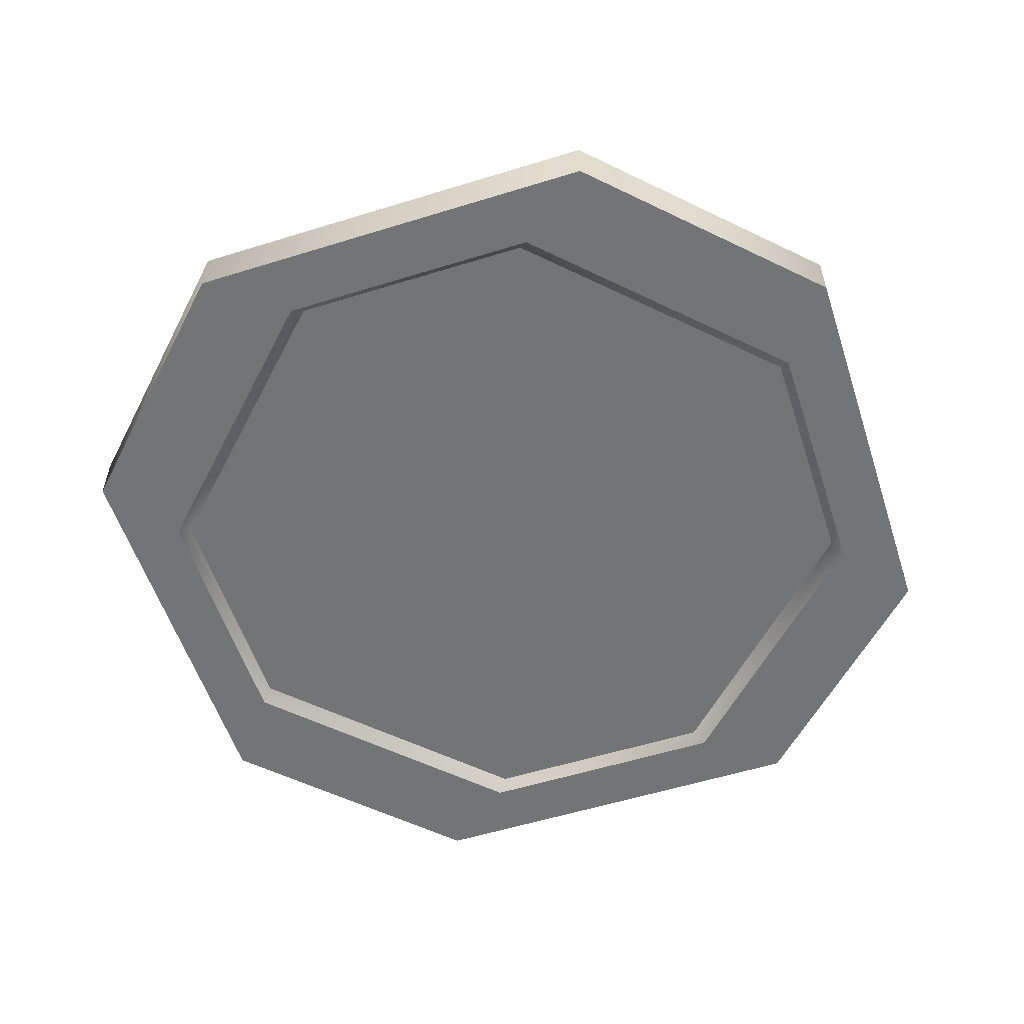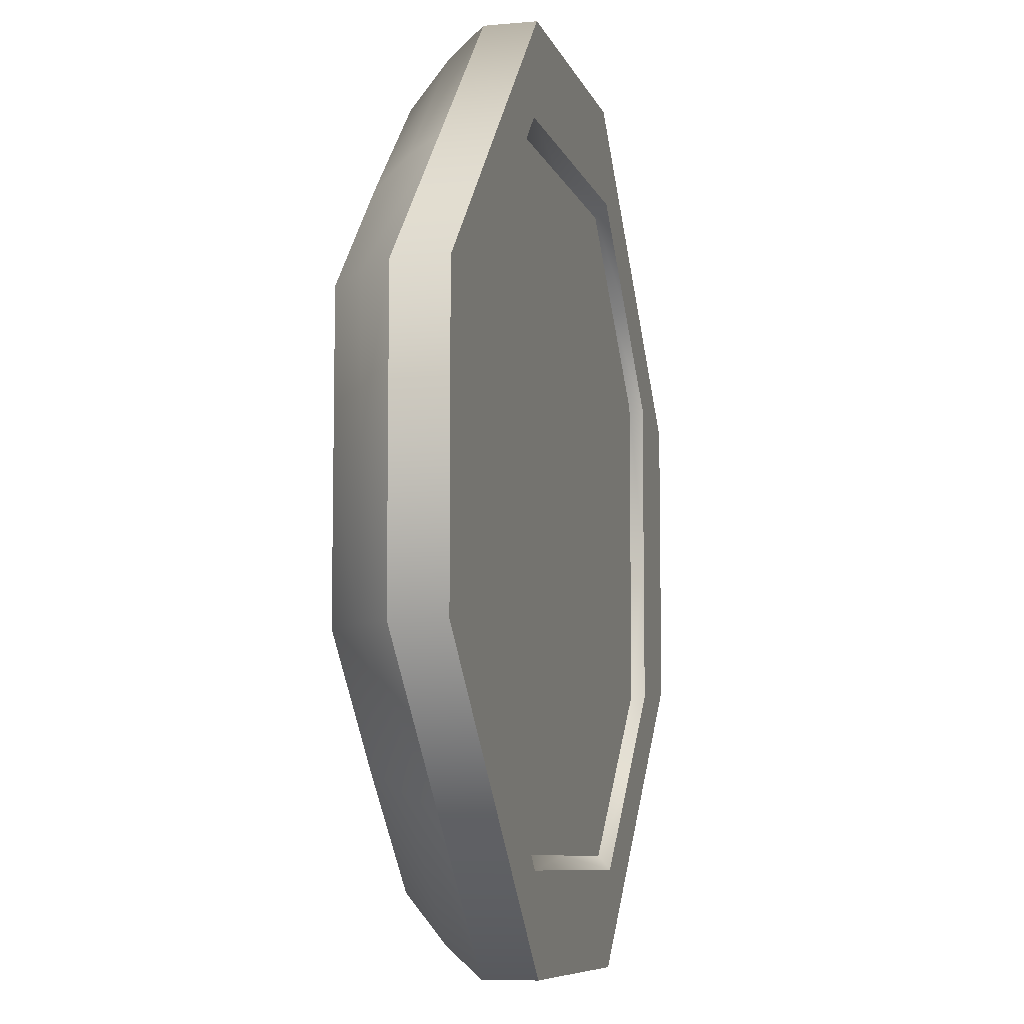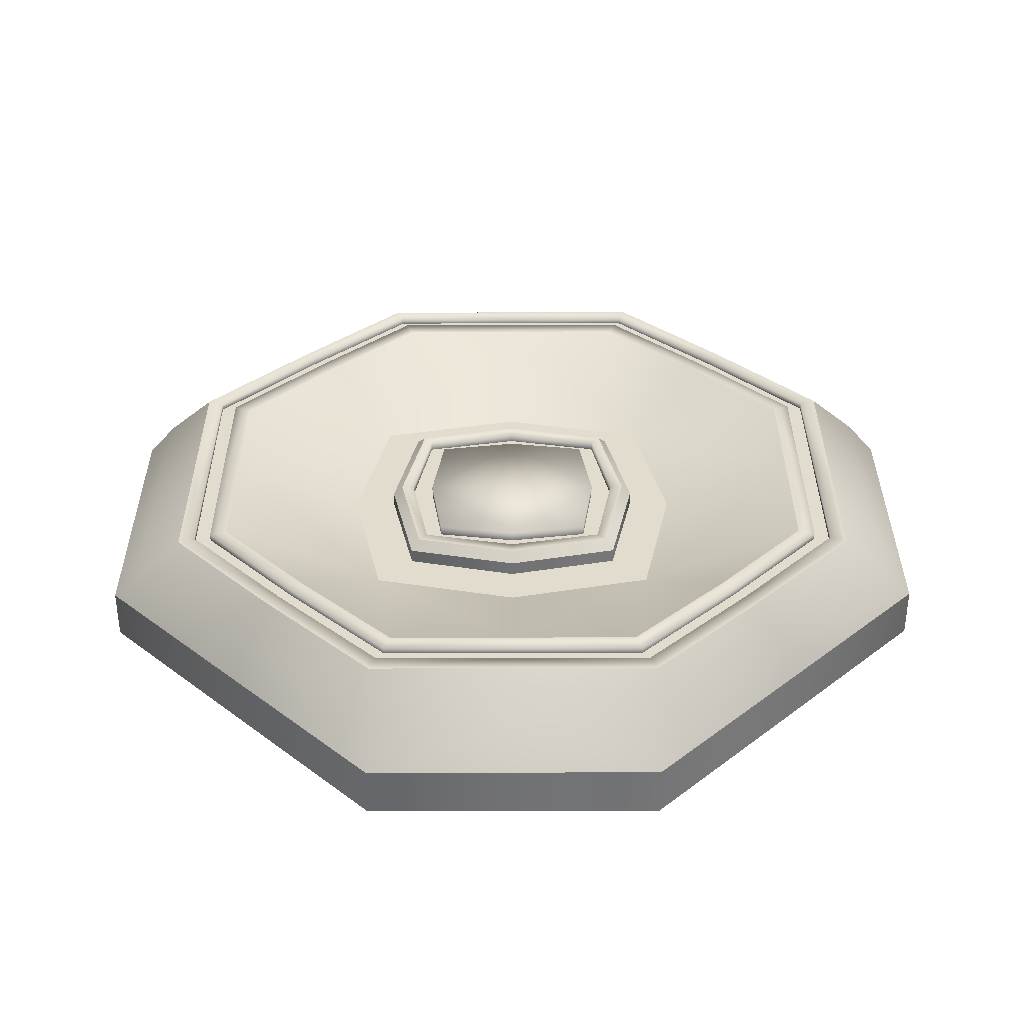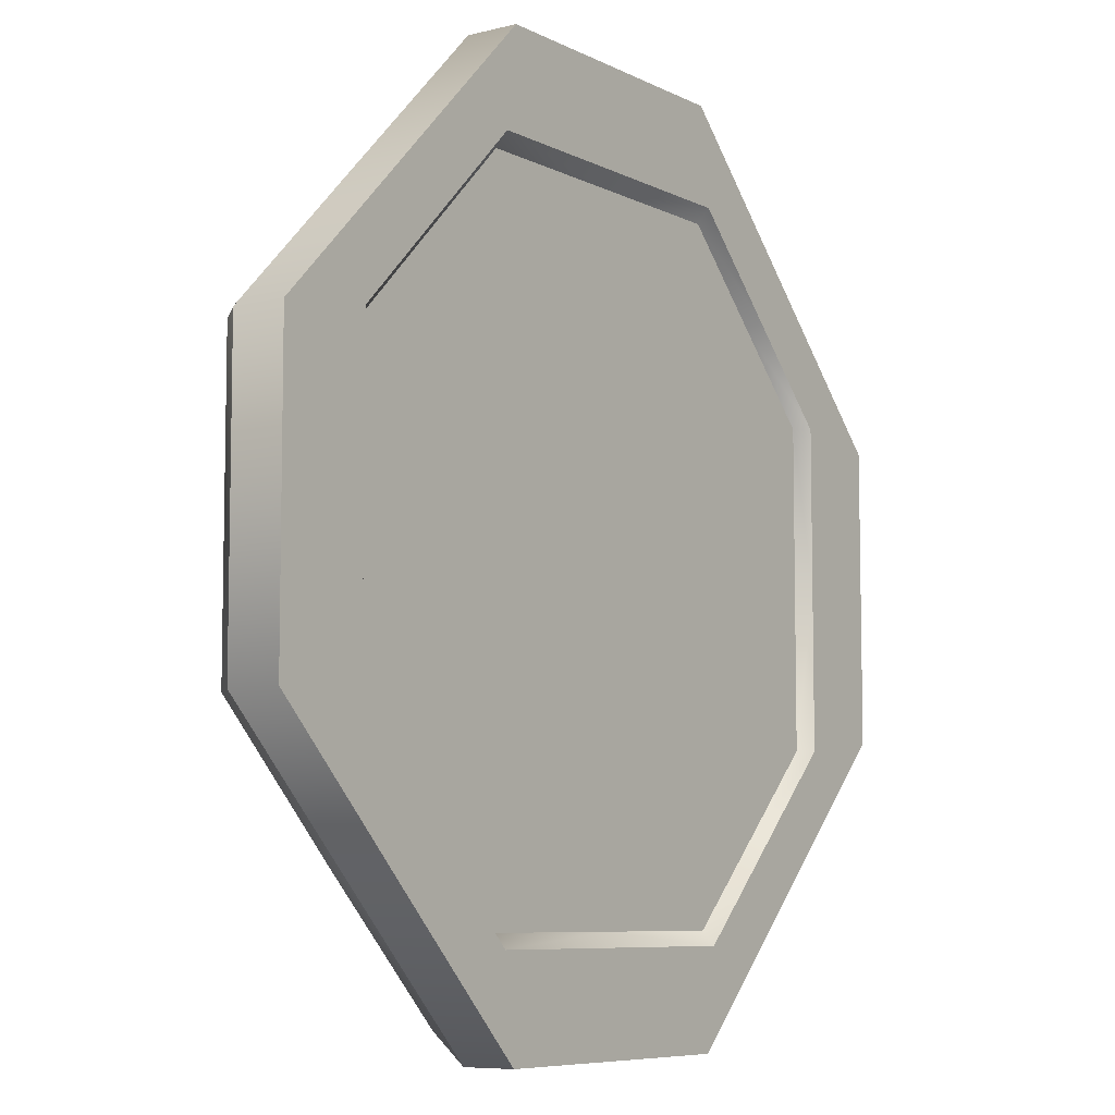
<metadata>
{"format":"obj","ext":"obj","renderer":"f3d","projection":"perspective","resolution":1024,"background":"white","views":[{"elev":-56.1,"azim":153.0,"up":"+Y"},{"elev":-8.0,"azim":-75.7,"up":"+Z"},{"elev":34.7,"azim":89.8,"up":"+Y"},{"elev":-7.4,"azim":-54.4,"up":"+Z"}]}
</metadata>
<code>
o fant_unit_spawner_Cube
v 1 -0.5 1
v 0.7566 -0.08154 0.7566
v 1.071 -0.08154 0.4274
v 1.5 -0.5 0.5
v 0.5025 -0.253 0.5025
v 0.5 -0.5 1.5
v 1 -0.324 1
v 1.5 -0.324 0.5
v 0.5 -0.324 1.5
v 0.4274 -0.08154 1.071
v 0.8737 -0.08154 0.8737
v 0.9537 -0.2138 0.9537
v 1.402 -0.2138 0.4974
v 1.24 -0.08154 0.4949
v 0.4949 -0.08154 1.24
v 0.5013 -0.2138 1.402
v 1.126 -0.4591 0.5406
v 0.8333 -0.4591 0.8333
v 0.5406 -0.4591 1.126
v 0.3816 -0.253 0.3816
v 0.2723 -0.1705 0.2723
v 0.3538 -0.1705 0.3538
v 0.3816 -0.2037 0.3816
v 0.7956 -0.08154 0.7956
v 0.8347 -0.08154 0.8347
v 1.184 -0.08154 0.4724
v 1.127 -0.08154 0.4499
v 0.4499 -0.08154 1.127
v 0.4724 -0.08154 1.184
v 0.7956 -0.1047 0.7956
v 0.8347 -0.1047 0.8347
v 1.184 -0.1047 0.4724
v 1.127 -0.1047 0.4499
v 0.4499 -0.1047 1.127
v 0.4724 -0.1047 1.184
v 0.3244 -0.1705 0.3244
v 0.3244 -0.2056 0.3244
v 0.2723 -0.2056 0.2723
v 0.541 -0.5 1.172
v 0.8568 -0.5 0.8568
v 1.172 -0.5 0.541
v 0.5406 -0.4591 0.5406
v -1 -0.5 1
v -0.7566 -0.08154 0.7566
v -1.071 -0.08154 0.4274
v -1.5 -0.5 0.5
v -0.5025 -0.253 0.5025
v -0.5 -0.5 1.5
v 0 -0.4591 1.126
v -1 -0.324 1
v -1.5 -0.324 0.5
v -0.5 -0.324 1.5
v -0.4274 -0.08154 1.071
v -0.8737 -0.08154 0.8737
v -0.9537 -0.2138 0.9537
v -1.402 -0.2138 0.4974
v -1.24 -0.08154 0.4949
v -0.4949 -0.08154 1.24
v -0.5013 -0.2138 1.402
v 0 -0.5 1.5
v 0 -0.08154 1.071
v -1.126 -0.4591 0.5406
v 0 -0.253 0.6128
v 0 -0.324 1.5
v 0 -0.08154 1.24
v 0 -0.2138 1.402
v -0.8333 -0.4591 0.8333
v -0.5406 -0.4591 1.126
v 0 -0.253 0.4654
v -0.3816 -0.253 0.3816
v -0.2723 -0.1705 0.2723
v 0 -0.1705 0.4314
v 0 -0.2037 0.4654
v -0.3538 -0.1705 0.3538
v -0.3816 -0.2037 0.3816
v -0.7956 -0.08154 0.7956
v -0.8347 -0.08154 0.8347
v -1.184 -0.08154 0.4724
v -1.127 -0.08154 0.4499
v -0.4499 -0.08154 1.127
v -0.4724 -0.08154 1.184
v 0 -0.08154 1.184
v 0 -0.08154 1.127
v -0.7956 -0.1047 0.7956
v -0.8347 -0.1047 0.8347
v -1.184 -0.1047 0.4724
v -1.127 -0.1047 0.4499
v -0.4499 -0.1047 1.127
v -0.4724 -0.1047 1.184
v 0 -0.1047 1.184
v 0 -0.1047 1.127
v -0.3244 -0.1705 0.3244
v 0 -0.1705 0.3876
v -0.3244 -0.2056 0.3244
v 0 -0.1705 0.313
v 0 -0.2056 0.3876
v -0.2723 -0.2056 0.2723
v 0 -0.2056 0.313
v -0.541 -0.5 1.172
v -0.8568 -0.5 0.8568
v -1.172 -0.5 0.541
v 0 -0.5 1.172
v -0.5406 -0.4591 0.5406
v 0 -0.4591 0.5406
v 1 -0.5 -1
v 0.7566 -0.08154 -0.7566
v 1.071 -0.08154 -0.4274
v 1.5 -0.5 -0.5
v 0.5025 -0.253 -0.5025
v 0.5 -0.5 -1.5
v 1 -0.324 -1
v 1.5 -0.324 -0.5
v 0.5 -0.324 -1.5
v 0.4274 -0.08154 -1.071
v 0.8737 -0.08154 -0.8737
v 0.9537 -0.2138 -0.9537
v 1.402 -0.2138 -0.4974
v 1.24 -0.08154 -0.4949
v 0.4949 -0.08154 -1.24
v 0.5013 -0.2138 -1.402
v 1.126 -0.4591 -0.5406
v 1.5 -0.5 0
v 1.071 -0.08154 0
v 0.8333 -0.4591 -0.8333
v 0.6128 -0.253 0
v 1.5 -0.324 0
v 1.24 -0.08154 0
v 1.402 -0.2138 0
v 0.5406 -0.4591 -1.126
v 0.3816 -0.253 -0.3816
v 0.4654 -0.253 0
v 0.2723 -0.1705 -0.2723
v 0.3538 -0.1705 -0.3538
v 0.3816 -0.2037 -0.3816
v 0.4654 -0.2037 0
v 0.4314 -0.1705 0
v 0.7956 -0.08154 -0.7956
v 0.8347 -0.08154 -0.8347
v 1.184 -0.08154 -0.4724
v 1.127 -0.08154 -0.4499
v 0.4499 -0.08154 -1.127
v 0.4724 -0.08154 -1.184
v 1.184 -0.08154 0
v 1.127 -0.08154 0
v 0.7956 -0.1047 -0.7956
v 0.8347 -0.1047 -0.8347
v 1.184 -0.1047 -0.4724
v 1.127 -0.1047 -0.4499
v 0.4499 -0.1047 -1.127
v 0.4724 -0.1047 -1.184
v 1.184 -0.1047 0
v 1.127 -0.1047 0
v 0.3244 -0.1705 -0.3244
v 0.3876 -0.1705 0
v 0.3244 -0.2056 -0.3244
v 0.313 -0.1705 0
v 0.3876 -0.2056 0
v 0.2723 -0.2056 -0.2723
v 0.313 -0.2056 0
v 0.541 -0.5 -1.172
v 0.8568 -0.5 -0.8568
v 1.172 -0.5 -0.541
v 1.172 -0.5 0
v 0.5406 -0.4591 -0.5406
v 0.5406 -0.4591 0
v 1.126 -0.4591 0
v -1 -0.5 -1
v -0.7566 -0.08154 -0.7566
v -1.071 -0.08154 -0.4274
v -1.5 -0.5 -0.5
v -0.5025 -0.253 -0.5025
v -0.5 -0.5 -1.5
v 0 -0.4591 -1.126
v -1 -0.324 -1
v -1.5 -0.324 -0.5
v -0.5 -0.324 -1.5
v -0.4274 -0.08154 -1.071
v -0.8737 -0.08154 -0.8737
v -0.9537 -0.2138 -0.9537
v -1.402 -0.2138 -0.4974
v -1.24 -0.08154 -0.4949
v -0.4949 -0.08154 -1.24
v -0.5013 -0.2138 -1.402
v 0 -0.5 -1.5
v 0 -0.08154 -1.071
v -1.126 -0.4591 -0.5406
v 0 -0.253 -0.6128
v 0 -0.324 -1.5
v 0 -0.08154 -1.24
v 0 -0.2138 -1.402
v -1.5 -0.5 0
v -1.071 -0.08154 0
v -0.8333 -0.4591 -0.8333
v -0.6128 -0.253 0
v -1.5 -0.324 0
v -1.24 -0.08154 0
v -1.402 -0.2138 0
v -0.5406 -0.4591 -1.126
v 0 -0.253 -0.4654
v -0.3816 -0.253 -0.3816
v -0.4654 -0.253 0
v -0.2723 -0.1705 -0.2723
v 0 -0.1705 -0.4314
v 0 -0.2037 -0.4654
v -0.3538 -0.1705 -0.3538
v -0.3816 -0.2037 -0.3816
v -0.4654 -0.2037 0
v -0.4314 -0.1705 0
v -0.7956 -0.08154 -0.7956
v -0.8347 -0.08154 -0.8347
v -1.184 -0.08154 -0.4724
v -1.127 -0.08154 -0.4499
v -0.4499 -0.08154 -1.127
v -0.4724 -0.08154 -1.184
v 0 -0.08154 -1.184
v 0 -0.08154 -1.127
v -1.184 -0.08154 0
v -1.127 -0.08154 0
v -0.7956 -0.1047 -0.7956
v -0.8347 -0.1047 -0.8347
v -1.184 -0.1047 -0.4724
v -1.127 -0.1047 -0.4499
v -0.4499 -0.1047 -1.127
v -0.4724 -0.1047 -1.184
v 0 -0.1047 -1.184
v 0 -0.1047 -1.127
v -1.184 -0.1047 0
v -1.127 -0.1047 0
v -0.3244 -0.1705 -0.3244
v 0 -0.1705 -0.3876
v -0.3876 -0.1705 0
v -0.3244 -0.2056 -0.3244
v 0 -0.1705 -0.313
v -0.313 -0.1705 0
v 0 -0.1705 0
v 0 -0.2056 -0.3876
v -0.3876 -0.2056 0
v -0.2723 -0.2056 -0.2723
v -0.313 -0.2056 0
v 0 -0.2056 -0.313
v -0.541 -0.5 -1.172
v -0.8568 -0.5 -0.8568
v -1.172 -0.5 -0.541
v 0 -0.5 -1.172
v -1.172 -0.5 0
v -0.5406 -0.4591 -0.5406
v -0.5406 -0.4591 0
v 0 -0.4591 -0.5406
v 0 -0.4591 0
v -1.126 -0.4591 0
v 0.5 -0.5 1.5
v 1 -0.5 1
v 1.5 -0.5 0.5
v 0.7566 -0.08154 0.7566
v 0.4274 -0.08154 1.071
v 1.071 -0.08154 0
v 1.071 -0.08154 0.4274
v 0 -0.5 1.5
v 0 -0.4591 1.126
v 0.5406 -0.4591 1.126
v 0.8333 -0.4591 0.8333
v 1.126 -0.4591 0.5406
v 0 -0.253 0.6128
v 0.5025 -0.253 0.5025
v 0.6128 -0.253 0
v 1 -0.324 1
v 1.5 -0.324 0.5
v 0.5 -0.324 1.5
v 0 -0.324 1.5
v 1.24 -0.08154 0.4949
v 0.8737 -0.08154 0.8737
v 1.24 -0.08154 0
v 0.4949 -0.08154 1.24
v 0 -0.08154 1.071
v 0 -0.08154 1.24
v 1.5 -0.5 0
v 1.5 -0.324 0
v 0 -0.253 0.4654
v 0.3816 -0.253 0.3816
v 0.4654 -0.253 0
v 0 -0.2037 0.4654
v 0.3816 -0.2037 0.3816
v 0.3538 -0.1705 0.3538
v 0 -0.1705 0.4314
v 0.4314 -0.1705 0
v 0.4654 -0.2037 0
v 1.184 -0.1047 0
v 1.184 -0.1047 0.4724
v 1.127 -0.1047 0
v 1.127 -0.1047 0.4499
v 0.4724 -0.1047 1.184
v 0 -0.1047 1.184
v 0.4499 -0.1047 1.127
v 0 -0.1047 1.127
v 0.8347 -0.1047 0.8347
v 0.7956 -0.1047 0.7956
v 0.3244 -0.2056 0.3244
v 0 -0.2056 0.3876
v 0.3876 -0.2056 0
v 0.2723 -0.2056 0.2723
v 0 -0.2056 0.313
v 0.313 -0.2056 0
v 0.541 -0.5 1.172
v 0.8568 -0.5 0.8568
v 1.172 -0.5 0.541
v 0 -0.5 1.172
v 1.172 -0.5 0
v 1.126 -0.4591 0
v -0.5 -0.5 1.5
v -1 -0.5 1
v -1.5 -0.5 0.5
v -0.7566 -0.08154 0.7566
v -0.4274 -0.08154 1.071
v -1.071 -0.08154 0
v -1.071 -0.08154 0.4274
v -0.5406 -0.4591 1.126
v -0.8333 -0.4591 0.8333
v -1.126 -0.4591 0.5406
v -0.5025 -0.253 0.5025
v -0.6128 -0.253 0
v -1 -0.324 1
v -1.5 -0.324 0.5
v -0.5 -0.324 1.5
v -1.24 -0.08154 0.4949
v -0.8737 -0.08154 0.8737
v -1.24 -0.08154 0
v -0.4949 -0.08154 1.24
v -1.5 -0.5 0
v -1.5 -0.324 0
v -0.3816 -0.253 0.3816
v -0.4654 -0.253 0
v -0.3816 -0.2037 0.3816
v -0.3538 -0.1705 0.3538
v -0.4314 -0.1705 0
v -0.4654 -0.2037 0
v -1.184 -0.1047 0
v -1.184 -0.1047 0.4724
v -1.127 -0.1047 0
v -1.127 -0.1047 0.4499
v -0.4724 -0.1047 1.184
v -0.4499 -0.1047 1.127
v -0.8347 -0.1047 0.8347
v -0.7956 -0.1047 0.7956
v -0.3244 -0.2056 0.3244
v -0.3876 -0.2056 0
v -0.2723 -0.2056 0.2723
v -0.313 -0.2056 0
v -0.541 -0.5 1.172
v -0.8568 -0.5 0.8568
v -1.172 -0.5 0.541
v -1.172 -0.5 0
v -1.126 -0.4591 0
v 0.5 -0.5 -1.5
v 1 -0.5 -1
v 1.5 -0.5 -0.5
v 0.7566 -0.08154 -0.7566
v 0.4274 -0.08154 -1.071
v 1.071 -0.08154 -0.4274
v 0 -0.5 -1.5
v 0 -0.4591 -1.126
v 0.5406 -0.4591 -1.126
v 0.8333 -0.4591 -0.8333
v 1.126 -0.4591 -0.5406
v 0 -0.253 -0.6128
v 0.5025 -0.253 -0.5025
v 1 -0.324 -1
v 1.5 -0.324 -0.5
v 0.5 -0.324 -1.5
v 0 -0.324 -1.5
v 1.24 -0.08154 -0.4949
v 0.8737 -0.08154 -0.8737
v 0.4949 -0.08154 -1.24
v 0 -0.08154 -1.071
v 0 -0.08154 -1.24
v 0 -0.253 -0.4654
v 0.3816 -0.253 -0.3816
v 0 -0.2037 -0.4654
v 0.3816 -0.2037 -0.3816
v 0.3538 -0.1705 -0.3538
v 0 -0.1705 -0.4314
v 1.184 -0.1047 -0.4724
v 1.127 -0.1047 -0.4499
v 0.4724 -0.1047 -1.184
v 0 -0.1047 -1.184
v 0.4499 -0.1047 -1.127
v 0 -0.1047 -1.127
v 0.8347 -0.1047 -0.8347
v 0.7956 -0.1047 -0.7956
v 0.3244 -0.2056 -0.3244
v 0 -0.2056 -0.3876
v 0.2723 -0.2056 -0.2723
v 0 -0.2056 -0.313
v 0.541 -0.5 -1.172
v 0.8568 -0.5 -0.8568
v 1.172 -0.5 -0.541
v 0 -0.5 -1.172
v -0.5 -0.5 -1.5
v -1 -0.5 -1
v -1.5 -0.5 -0.5
v -0.7566 -0.08154 -0.7566
v -0.4274 -0.08154 -1.071
v -1.071 -0.08154 -0.4274
v -0.5406 -0.4591 -1.126
v -0.8333 -0.4591 -0.8333
v -1.126 -0.4591 -0.5406
v -0.5025 -0.253 -0.5025
v -1 -0.324 -1
v -1.5 -0.324 -0.5
v -0.5 -0.324 -1.5
v -1.24 -0.08154 -0.4949
v -0.8737 -0.08154 -0.8737
v -0.4949 -0.08154 -1.24
v -0.3816 -0.253 -0.3816
v -0.3816 -0.2037 -0.3816
v -0.3538 -0.1705 -0.3538
v -1.184 -0.1047 -0.4724
v -1.127 -0.1047 -0.4499
v -0.4724 -0.1047 -1.184
v -0.4499 -0.1047 -1.127
v -0.8347 -0.1047 -0.8347
v -0.7956 -0.1047 -0.7956
v -0.3244 -0.2056 -0.3244
v -0.2723 -0.2056 -0.2723
v -0.541 -0.5 -1.172
v -0.8568 -0.5 -0.8568
v -1.172 -0.5 -0.541
f 252 266 268 251
f 253 1 304 305
f 6 258 306 303
f 1 6 303 304
f 122 277 267 4
f 4 267 266 252
f 276 253 305 307
f 12 16 9 7
f 24 27 3 254
f 28 24 254 10
f 83 28 10 274
f 256 265 264 257
f 264 2 257
f 128 13 8 126
f 13 12 7 8
f 264 255 2
f 270 271 12 13
f 272 270 13 128
f 271 273 16 12
f 273 275 66 16
f 264 263 61 255
f 63 5 279 278
f 16 66 269 9
f 251 268 64 60
f 27 144 123 3
f 69 20 282 73
f 22 136 154 36
f 5 125 280 279
f 20 131 135 282
f 281 23 283 284
f 285 283 23 286
f 14 127 143 26
f 29 25 295 35
f 65 15 29 82
f 27 24 30 33
f 15 11 25 29
f 26 143 287 32
f 11 14 26 25
f 28 83 294 293
f 288 151 289 290
f 292 291 34 91
f 291 31 296 34
f 31 288 290 296
f 144 27 33 152
f 24 28 293 30
f 82 29 35 90
f 25 26 32 295
f 93 36 297 298
f 72 22 36 93
f 156 235 95 21
f 156 21 300 159
f 96 37 38 98
f 37 157 302 38
f 21 95 301 300
f 36 154 299 297
f 41 40 261 262
f 163 41 262 308
f 40 39 260 261
f 39 102 259 260
f 42 17 18 19
f 165 166 17 42
f 249 165 42 104
f 104 42 19 49
f 310 309 323 321
f 311 350 349 43
f 48 348 306 258
f 43 349 348 48
f 191 46 322 329
f 46 310 321 322
f 328 351 350 311
f 55 50 52 59
f 76 312 45 79
f 80 53 312 76
f 83 274 53 80
f 314 315 319 320
f 319 315 44
f 197 195 51 56
f 56 51 50 55
f 319 44 313
f 324 56 55 325
f 326 197 56 324
f 325 55 59 327
f 327 59 66 275
f 319 313 61 263
f 63 278 330 47
f 59 52 269 66
f 309 60 64 323
f 79 45 192 218
f 69 73 332 70
f 74 92 231 208
f 47 330 331 194
f 70 332 207 201
f 281 284 333 75
f 334 335 75 333
f 57 78 217 196
f 81 89 342 77
f 65 82 81 58
f 79 87 84 76
f 58 81 77 54
f 78 86 336 217
f 54 77 78 57
f 80 341 294 83
f 337 339 338 227
f 292 91 88 340
f 340 88 343 85
f 85 343 339 337
f 218 228 87 79
f 76 84 341 80
f 82 90 89 81
f 77 342 86 78
f 93 298 344 92
f 72 93 92 74
f 234 71 95 235
f 234 239 346 71
f 96 98 97 94
f 94 97 347 237
f 71 346 301 95
f 92 344 345 231
f 101 318 317 100
f 245 352 318 101
f 100 317 316 99
f 99 316 259 102
f 103 68 67 62
f 247 103 62 250
f 249 104 103 247
f 104 49 68 103
f 354 353 368 366
f 355 395 394 105
f 110 393 396 359
f 105 394 393 110
f 122 108 367 277
f 108 354 366 367
f 276 307 395 355
f 116 111 113 120
f 137 356 107 140
f 141 114 356 137
f 216 373 114 141
f 256 358 365 265
f 365 358 106
f 128 126 112 117
f 117 112 111 116
f 365 106 357
f 370 117 116 371
f 272 128 117 370
f 371 116 120 372
f 372 120 190 374
f 365 357 185 364
f 187 375 376 109
f 120 113 369 190
f 353 184 188 368
f 140 107 123 144
f 199 204 378 130
f 133 153 154 136
f 109 376 280 125
f 130 378 135 131
f 377 380 379 134
f 285 286 134 379
f 118 139 143 127
f 142 150 387 138
f 189 215 142 119
f 140 148 145 137
f 119 142 138 115
f 139 147 287 143
f 115 138 139 118
f 141 385 386 216
f 381 382 289 151
f 384 226 149 383
f 383 149 388 146
f 146 388 382 381
f 144 152 148 140
f 137 145 385 141
f 215 225 150 142
f 138 387 147 139
f 230 390 389 153
f 203 230 153 133
f 156 132 233 235
f 156 159 391 132
f 236 240 158 155
f 155 158 302 157
f 132 391 392 233
f 153 389 299 154
f 162 363 362 161
f 163 308 363 162
f 161 362 361 160
f 160 361 360 244
f 164 129 124 121
f 165 164 121 166
f 249 248 164 165
f 248 173 129 164
f 398 407 409 397
f 399 167 425 426
f 172 359 396 424
f 167 172 424 425
f 191 329 408 170
f 170 408 407 398
f 328 399 426 351
f 179 183 176 174
f 209 212 169 400
f 213 209 400 177
f 216 213 177 373
f 314 320 406 402
f 406 168 402
f 197 180 175 195
f 180 179 174 175
f 406 401 168
f 410 411 179 180
f 326 410 180 197
f 411 412 183 179
f 412 374 190 183
f 406 364 185 401
f 187 171 413 375
f 183 190 369 176
f 397 409 188 184
f 212 218 192 169
f 199 200 414 204
f 205 208 231 229
f 171 194 331 413
f 200 201 207 414
f 377 206 415 380
f 334 415 206 335
f 181 196 217 211
f 214 210 420 224
f 189 182 214 215
f 212 209 219 222
f 182 178 210 214
f 211 217 336 221
f 178 181 211 210
f 213 216 386 419
f 416 227 338 417
f 384 418 223 226
f 418 220 421 223
f 220 416 417 421
f 218 212 222 228
f 209 213 419 219
f 215 214 224 225
f 210 211 221 420
f 230 229 422 390
f 203 205 229 230
f 234 235 233 202
f 234 202 423 239
f 236 232 238 240
f 232 237 347 238
f 202 233 392 423
f 229 231 345 422
f 243 242 404 405
f 245 243 405 352
f 242 241 403 404
f 241 244 360 403
f 246 186 193 198
f 247 250 186 246
f 249 247 246 248
f 248 246 198 173

</code>
